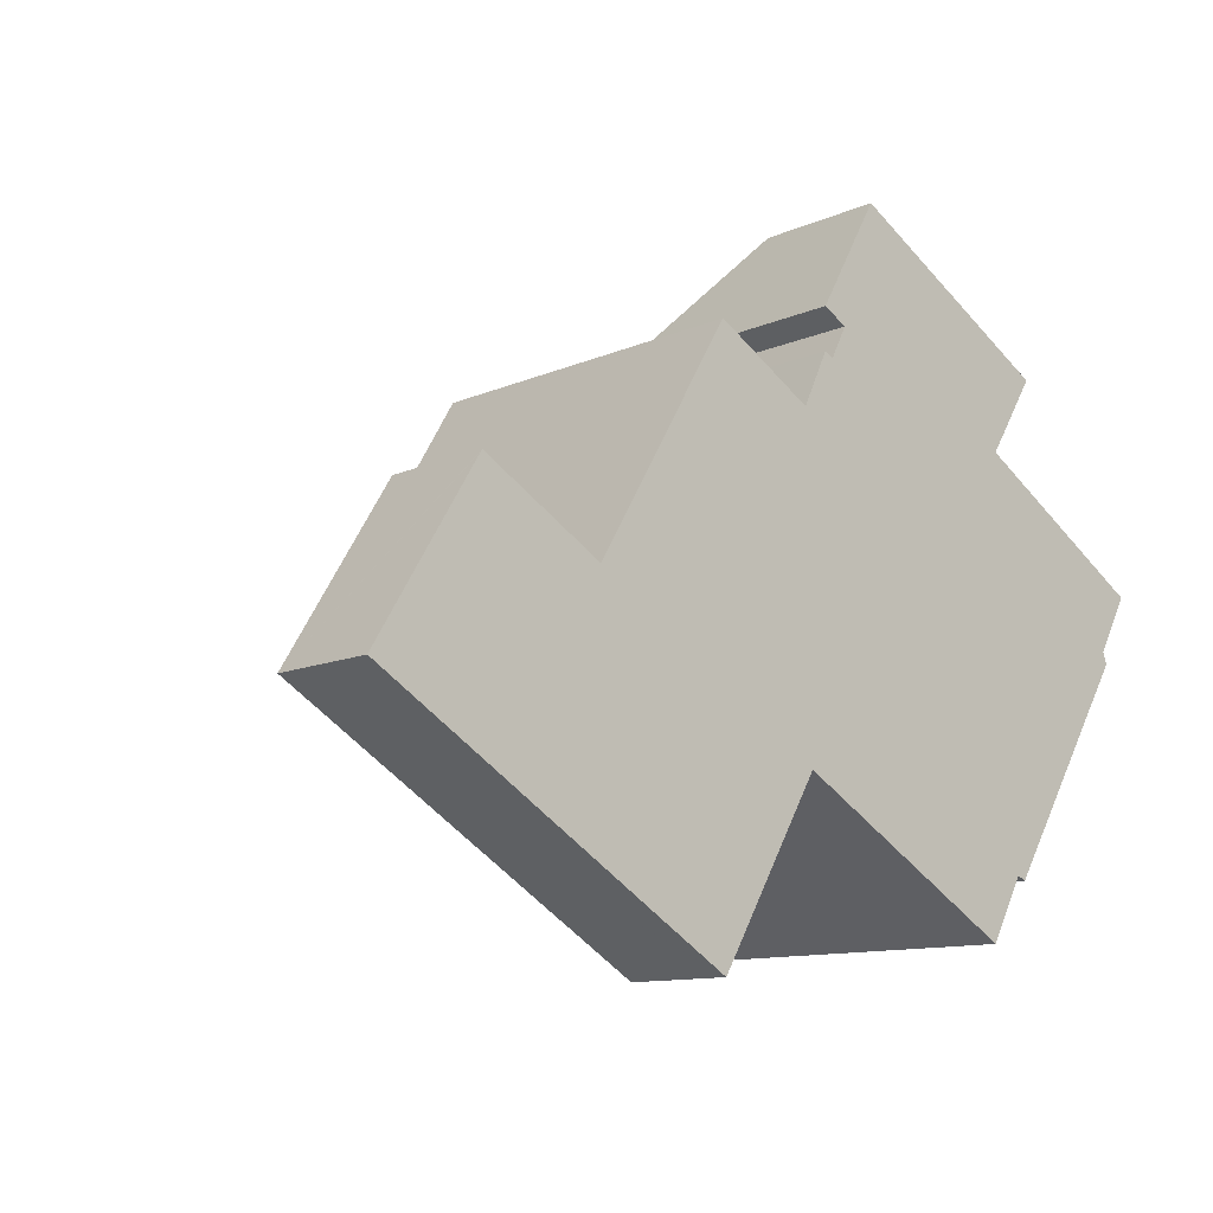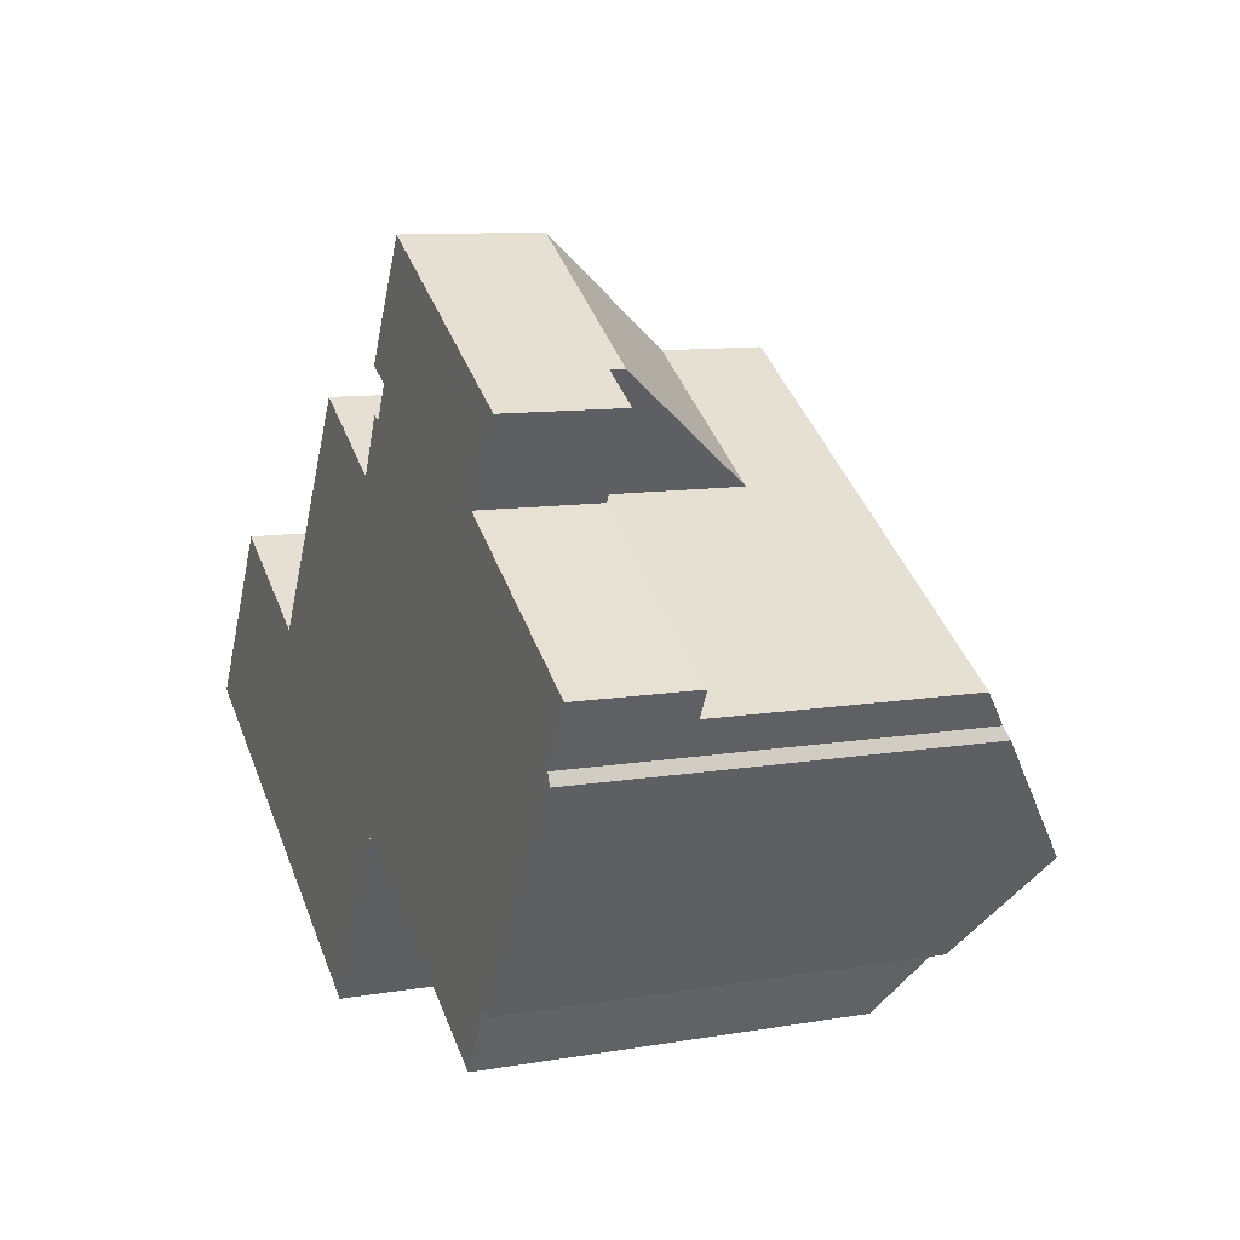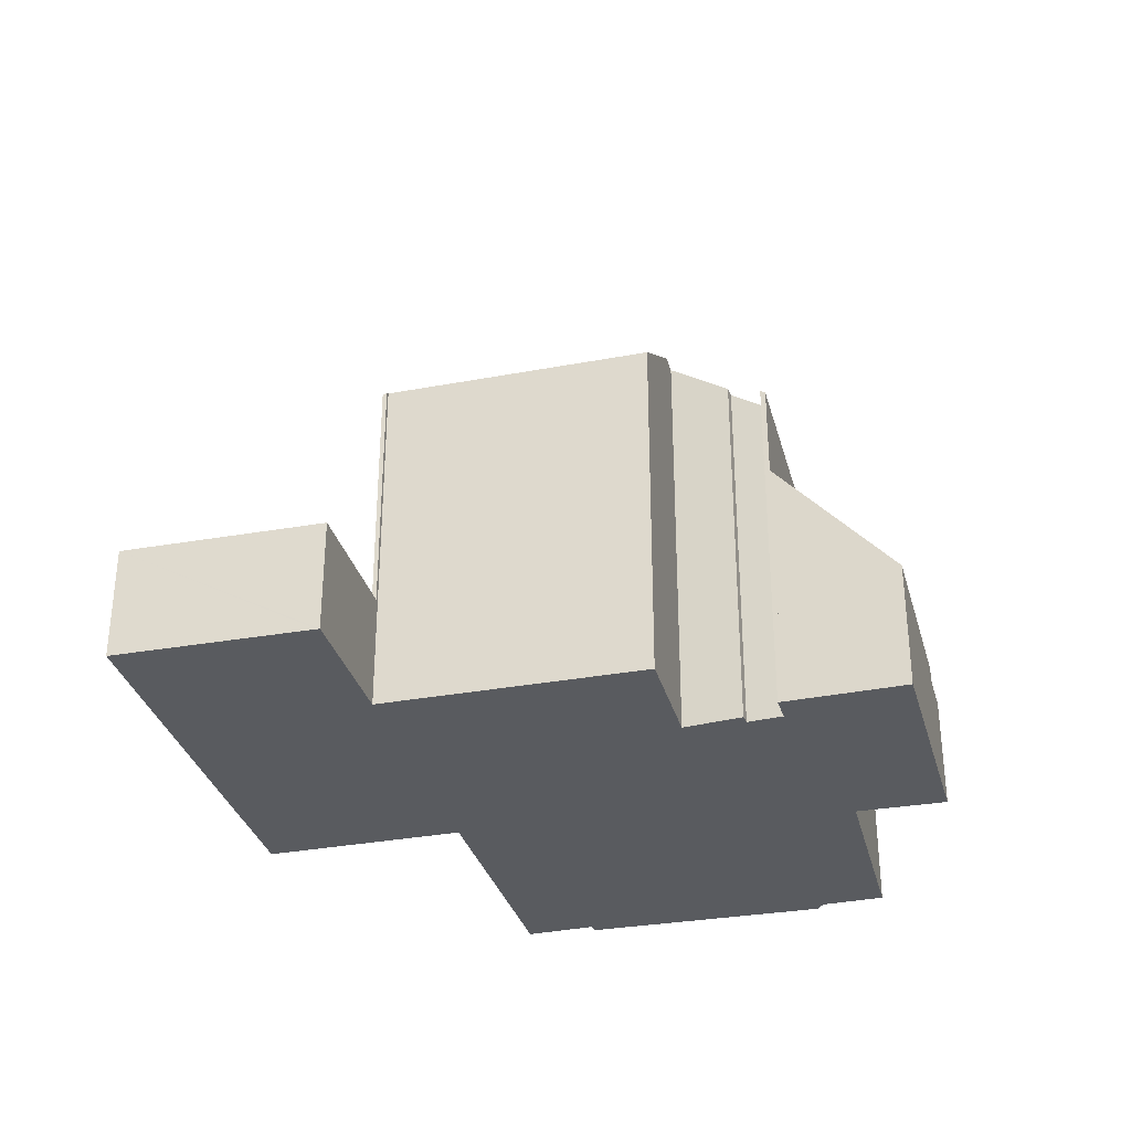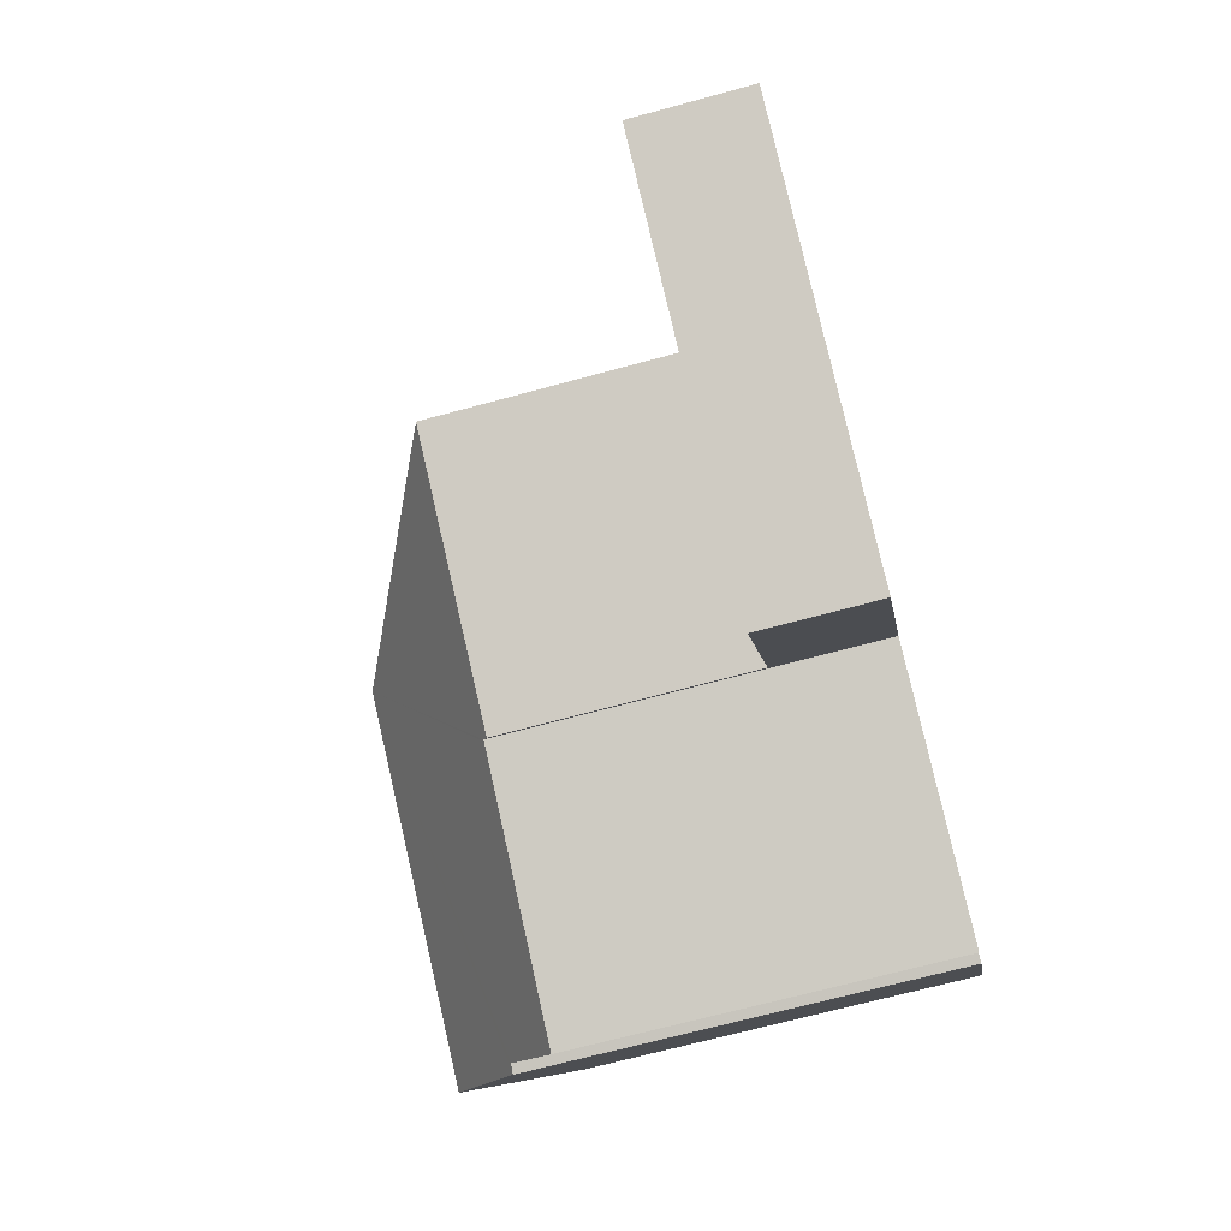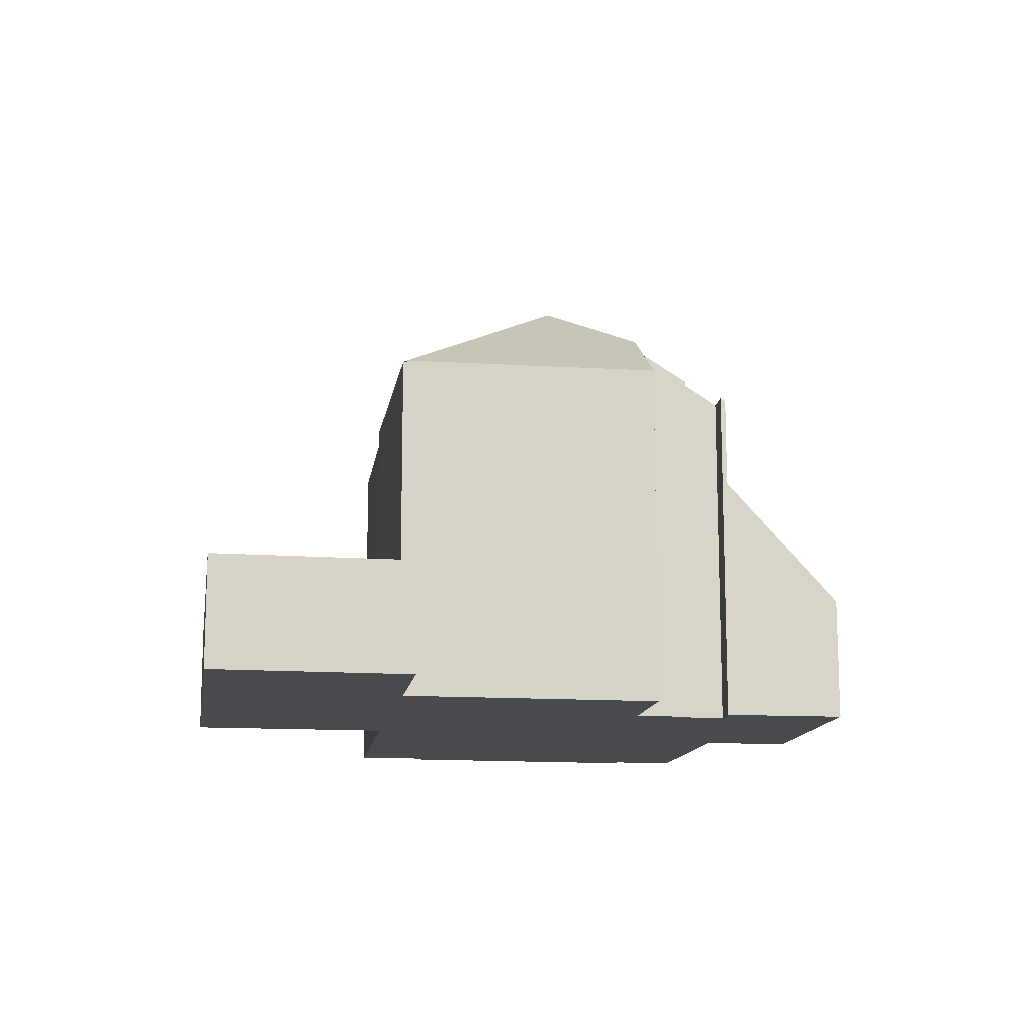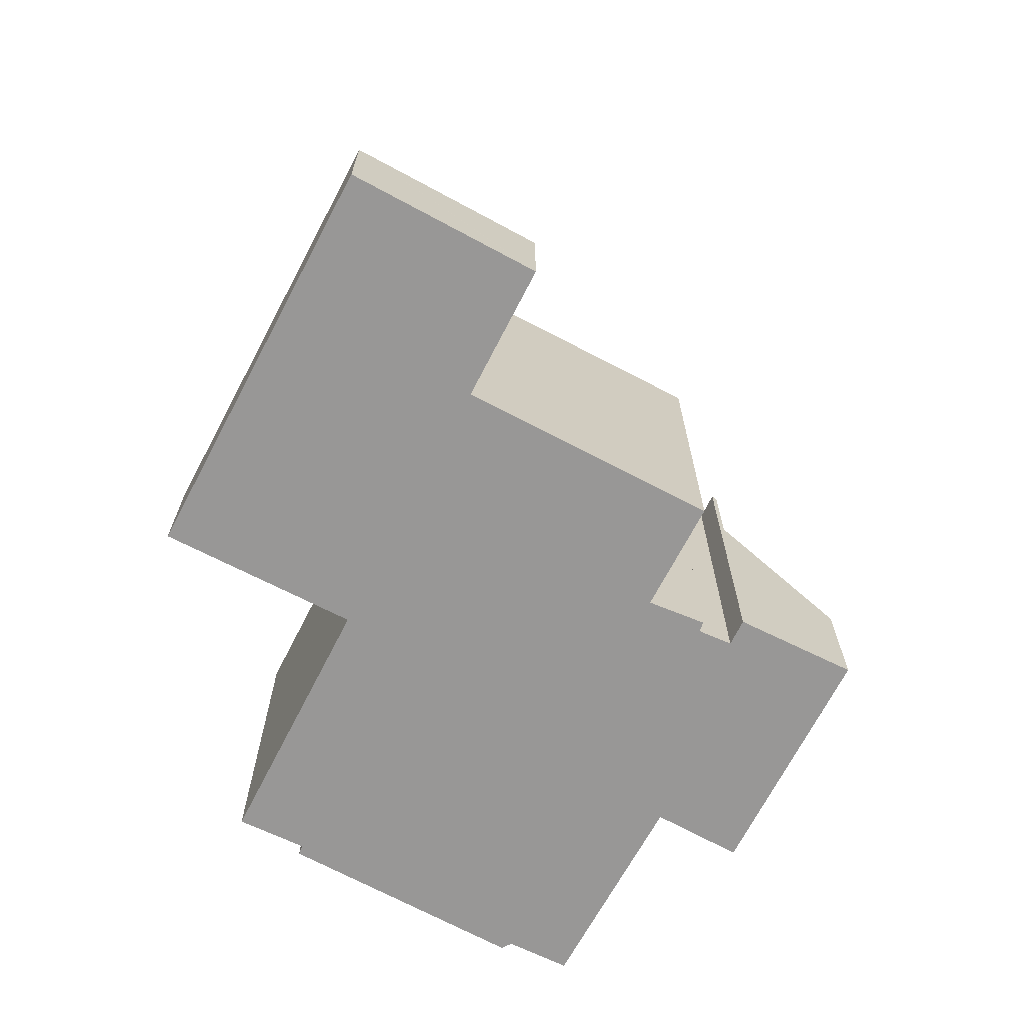
<metadata>
{"format":"obj","ext":"obj","renderer":"f3d","projection":"perspective","resolution":1024,"background":"white","views":[{"elev":-11.0,"azim":-42.2,"up":"+Z"},{"elev":10.2,"azim":66.4,"up":"+Z"},{"elev":-32.5,"azim":-44.7,"up":"+Y"},{"elev":-69.0,"azim":-74.8,"up":"+Z"},{"elev":-13.4,"azim":-67.6,"up":"+Y"},{"elev":-68.3,"azim":-86.8,"up":"+Y"}]}
</metadata>
<code>
v  8.515 2.629 -5.139
v  9.257 2.629 -3.919
v  8.53 2.629 -5.148
v  10.91 2.629 -1.125
v  2.842 2.629 -1.715
v  5.215 2.629 2.312
v  0 2.629 1.61e-16
v  5.267 2.629 2.399
v  2.452 2.629 3.979
v  2.483 2.629 4.03
v  2.483 -2.468e-16 4.03
v  2.452 -2.436e-16 3.979
v  0 0 0
v  5.267 -1.469e-16 2.399
v  5.215 -1.416e-16 2.312
v  10.91 6.889e-17 -1.125
v  9.257 2.4e-16 -3.919
v  8.53 3.152e-16 -5.148
v  8.515 3.147e-16 -5.139
v  2.842 1.05e-16 -1.715
v  10.52 9.946 6.619
v  10.93 9.945 6.38
v  11.23 11.28 3.835
v  11.54 9.013 7.661
v  11.76 8.996 7.561
v  13.24 11.29 2.631
v  20.58 9.047 2.202
v  18.78 11.29 -0.692
v  20.47 8.936 2.462
v  20.89 8.37 3.214
v  15.53 8.372 6.408
v  12.14 8.442 8.311
v  11.63 8.374 8.737
v  11.57 8.454 8.631
v  5.353 8.443 2.349
v  10.91 8.372 -1.125
v  5.215 8.375 2.312
v  10.97 8.458 -1.012
v  11.01 8.458 -1.033
v  16.44 8.526 -4.188
v  17.25 9.628 -2.717
v  17.46 9.646 -2.812
v  8.598 8.473 7.753
v  20.47 -1.508e-16 2.462
v  20.89 -1.968e-16 3.214
v  20.58 -1.348e-16 2.202
v  17.46 1.722e-16 -2.812
v  18.78 4.237e-17 -0.692
v  17.25 1.664e-16 -2.717
v  16.44 2.564e-16 -4.188
v  10.97 6.197e-17 -1.012
v  11.01 6.325e-17 -1.033
v  11.57 -5.285e-16 8.631
v  12.14 -5.089e-16 8.311
v  5.267 8.373 2.399
v  8.598 -4.747e-16 7.753
v  5.353 -1.438e-16 2.349
v  10.93 -3.907e-16 6.38
v  11.54 -4.691e-16 7.661
v  11.76 -4.63e-16 7.561
v  11.63 -5.35e-16 8.737
v  10.52 -4.053e-16 6.619
v  15.53 -3.924e-16 6.408
v  20.89 2.629 3.214
v  16.91 2.629 6.451
v  21.22 2.629 3.798
v  15.53 2.629 6.408
v  17.04 2.629 8.877
v  18.05 2.629 8.287
v  17.04 -5.436e-16 8.877
v  18.05 -5.074e-16 8.287
v  16.91 -3.95e-16 6.451
v  21.22 -2.326e-16 3.798
v  15.53 6.128 6.408
v  13.02 3.025 11.2
v  17.04 2.963 8.877
v  11.63 6.128 8.737
v  13.02 -6.86e-16 11.2
g defaultobject
f 1 2 3
f 2 1 4
f 4 1 5
f 4 5 6
f 6 5 7
f 6 7 8
f 8 7 9
f 8 9 10
f 9 11 10
f 11 9 7
f 11 7 12
f 12 7 13
f 11 8 10
f 8 11 14
f 15 4 6
f 4 15 16
f 14 6 8
f 6 14 15
f 16 2 4
f 2 16 17
f 2 17 3
f 3 17 18
f 18 1 3
f 1 18 5
f 5 18 19
f 5 19 20
f 5 20 7
f 7 20 13
f 17 19 18
f 19 17 20
f 20 17 16
f 20 16 15
f 20 15 13
f 13 15 14
f 13 14 12
f 12 14 11
f 21 22 23
f 24 25 22
f 26 27 28
f 27 26 29
f 29 26 30
f 30 26 31
f 31 26 23
f 31 23 32
f 31 32 33
f 32 23 25
f 25 23 22
f 33 32 34
f 35 36 37
f 36 35 38
f 38 35 23
f 38 23 39
f 39 23 40
f 40 23 41
f 41 23 42
f 42 23 28
f 28 23 26
f 43 23 35
f 23 43 21
f 30 44 29
f 44 30 45
f 27 42 28
f 42 27 46
f 42 46 47
f 47 46 48
f 49 40 41
f 40 49 50
f 51 36 38
f 36 51 16
f 29 46 27
f 46 29 44
f 47 41 42
f 41 47 49
f 50 39 40
f 39 50 38
f 38 50 51
f 51 50 52
f 36 15 37
f 15 36 16
f 32 53 34
f 53 32 54
f 15 55 37
f 55 15 14
f 35 56 43
f 56 35 57
f 58 24 22
f 24 58 59
f 60 32 25
f 32 60 54
f 53 33 34
f 33 53 61
f 55 57 35
f 57 55 14
f 43 22 21
f 22 43 58
f 58 43 56
f 58 56 62
f 59 25 24
f 25 59 60
f 61 31 33
f 31 61 30
f 30 61 45
f 45 61 63
f 61 54 63
f 54 61 53
f 63 44 45
f 44 63 46
f 46 63 48
f 48 63 54
f 48 54 60
f 48 60 59
f 48 59 47
f 47 59 58
f 47 58 62
f 47 62 56
f 47 56 49
f 49 56 57
f 49 57 50
f 50 57 52
f 52 57 51
f 51 57 16
f 16 57 15
f 15 57 14
f 64 65 66
f 65 64 67
f 65 67 68
f 68 69 65
f 63 68 67
f 68 63 70
f 70 69 68
f 69 70 71
f 72 66 65
f 66 72 73
f 71 65 69
f 65 71 72
f 73 64 66
f 64 73 45
f 45 67 64
f 67 45 63
f 63 72 70
f 72 63 45
f 72 45 73
f 71 70 72
f 74 75 76
f 75 74 77
f 61 75 77
f 75 61 78
f 78 76 75
f 76 78 70
f 76 63 74
f 63 76 70
f 63 77 74
f 77 63 61
f 61 70 78
f 70 61 63

</code>
